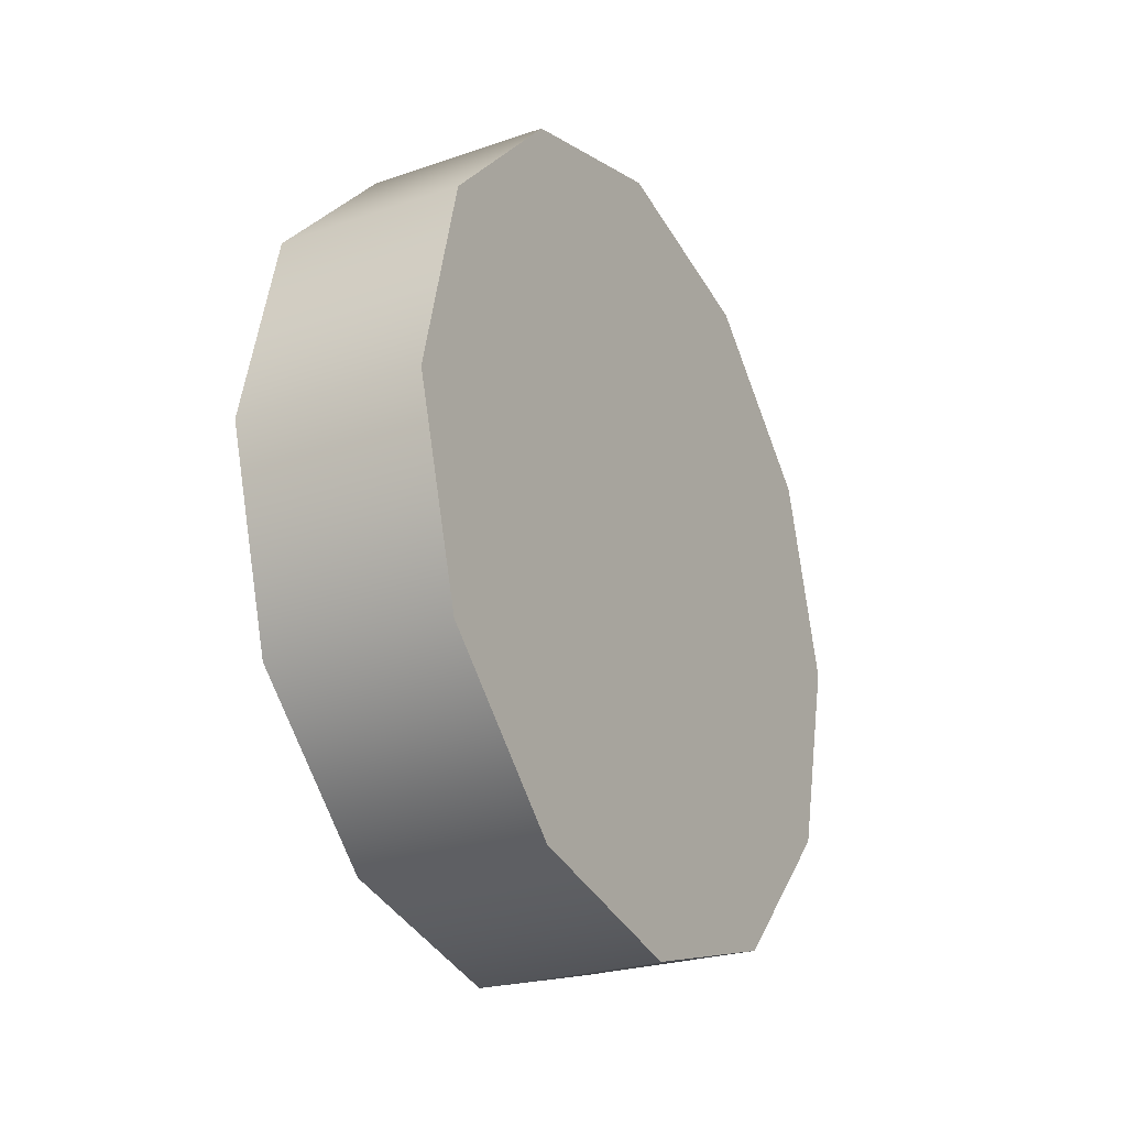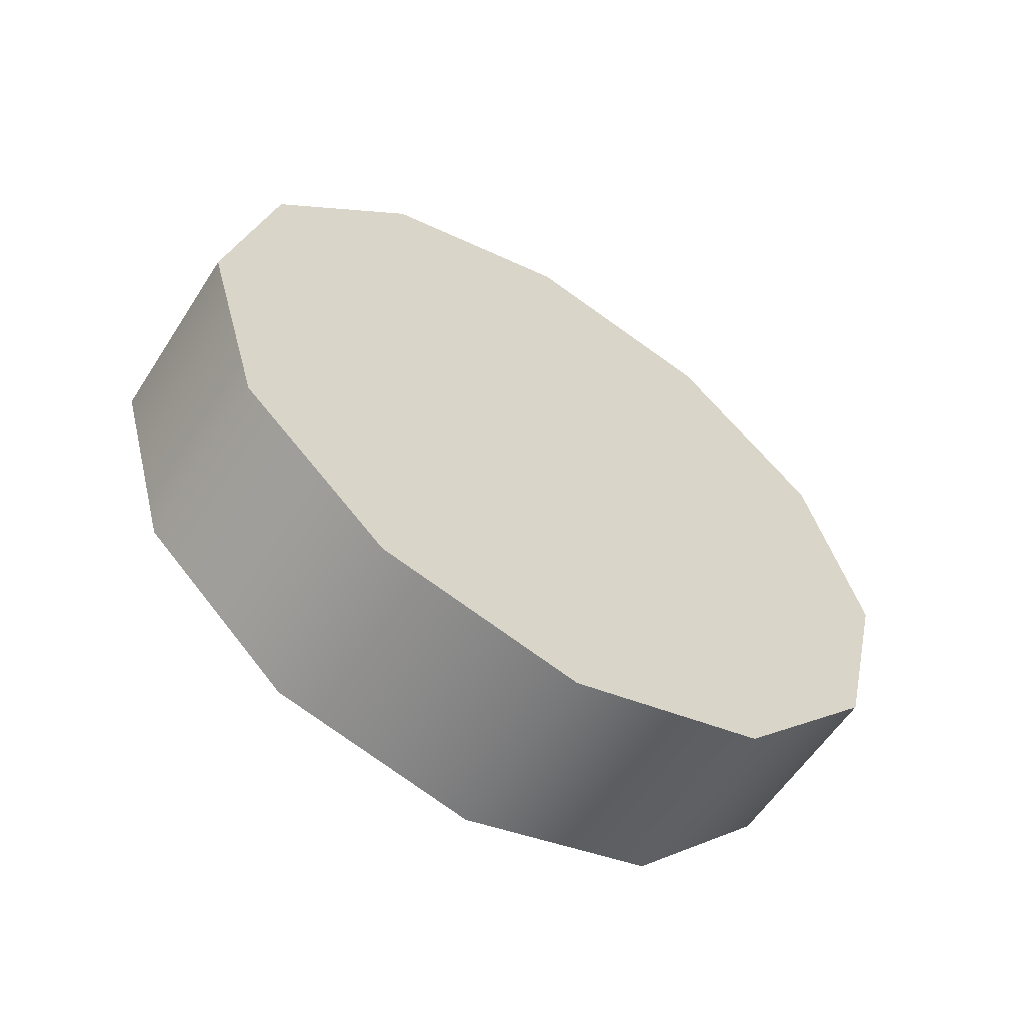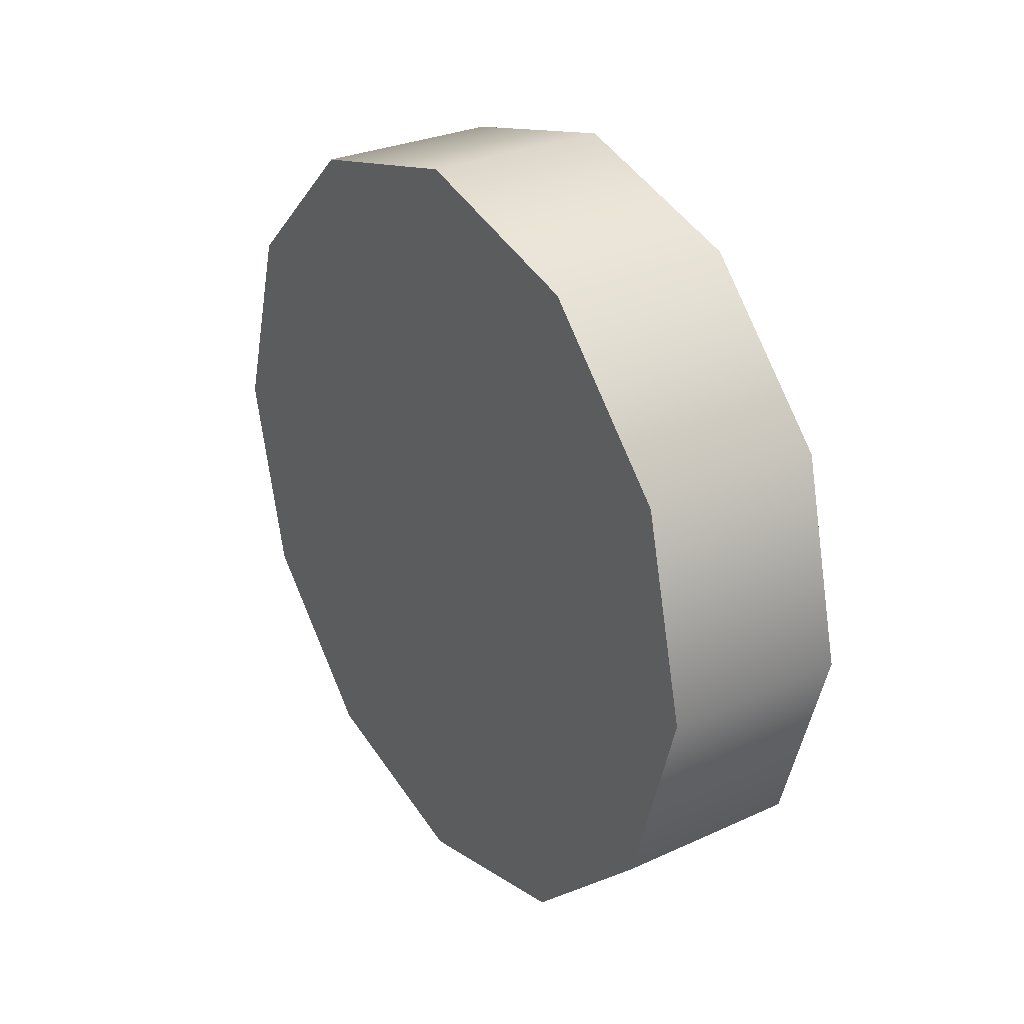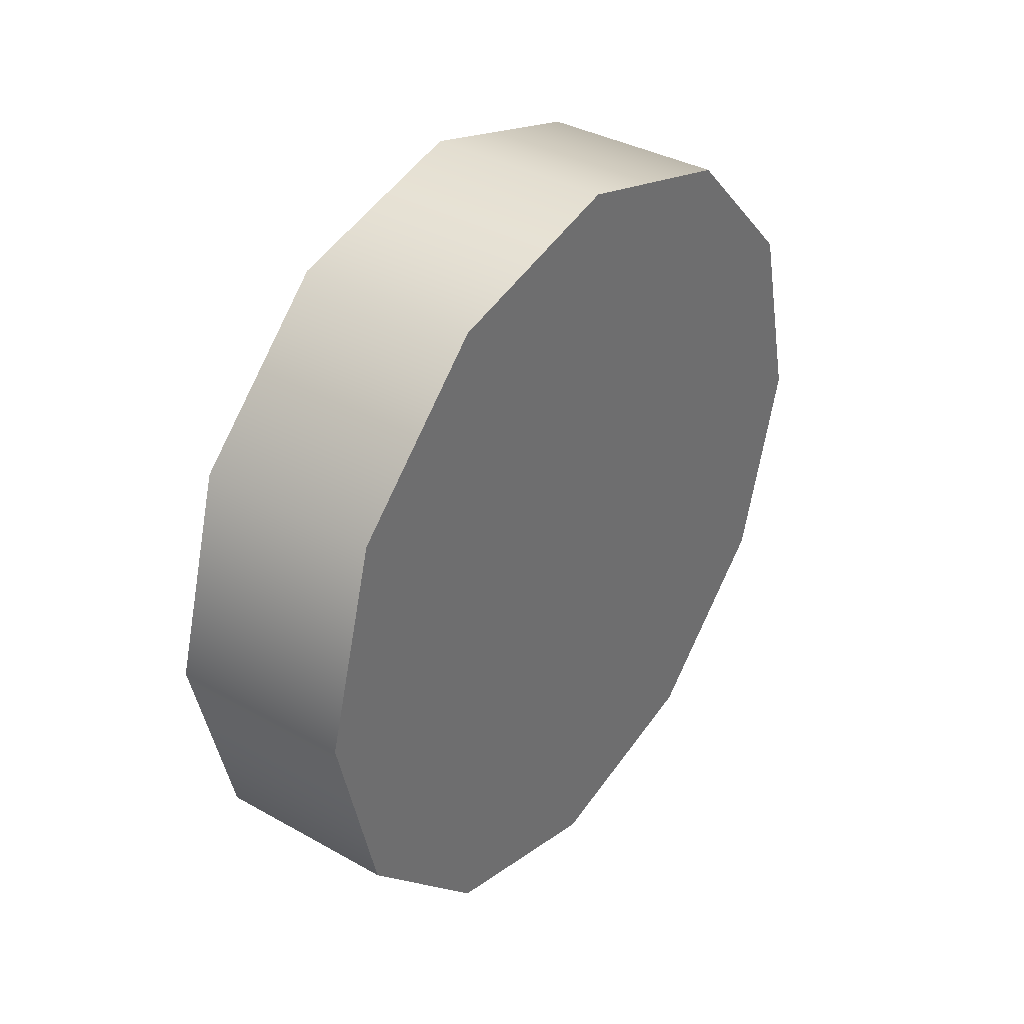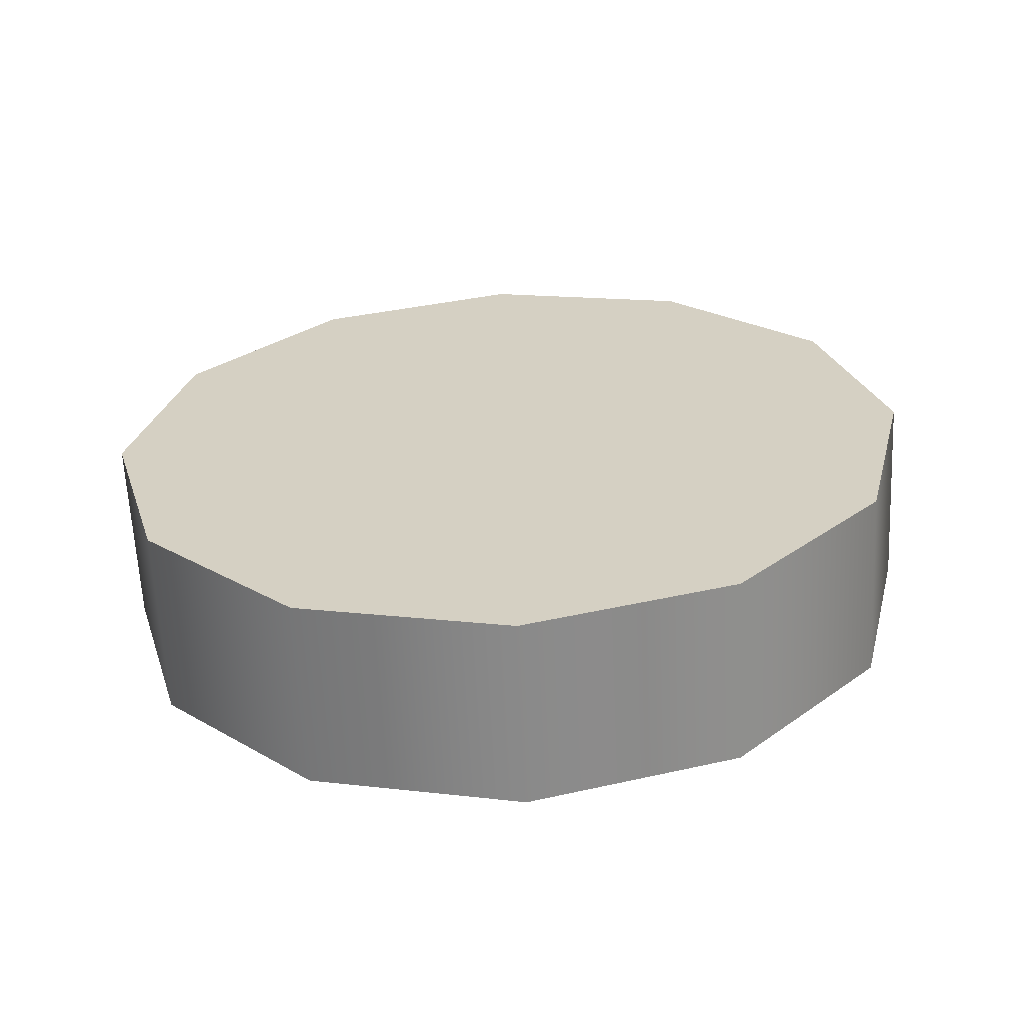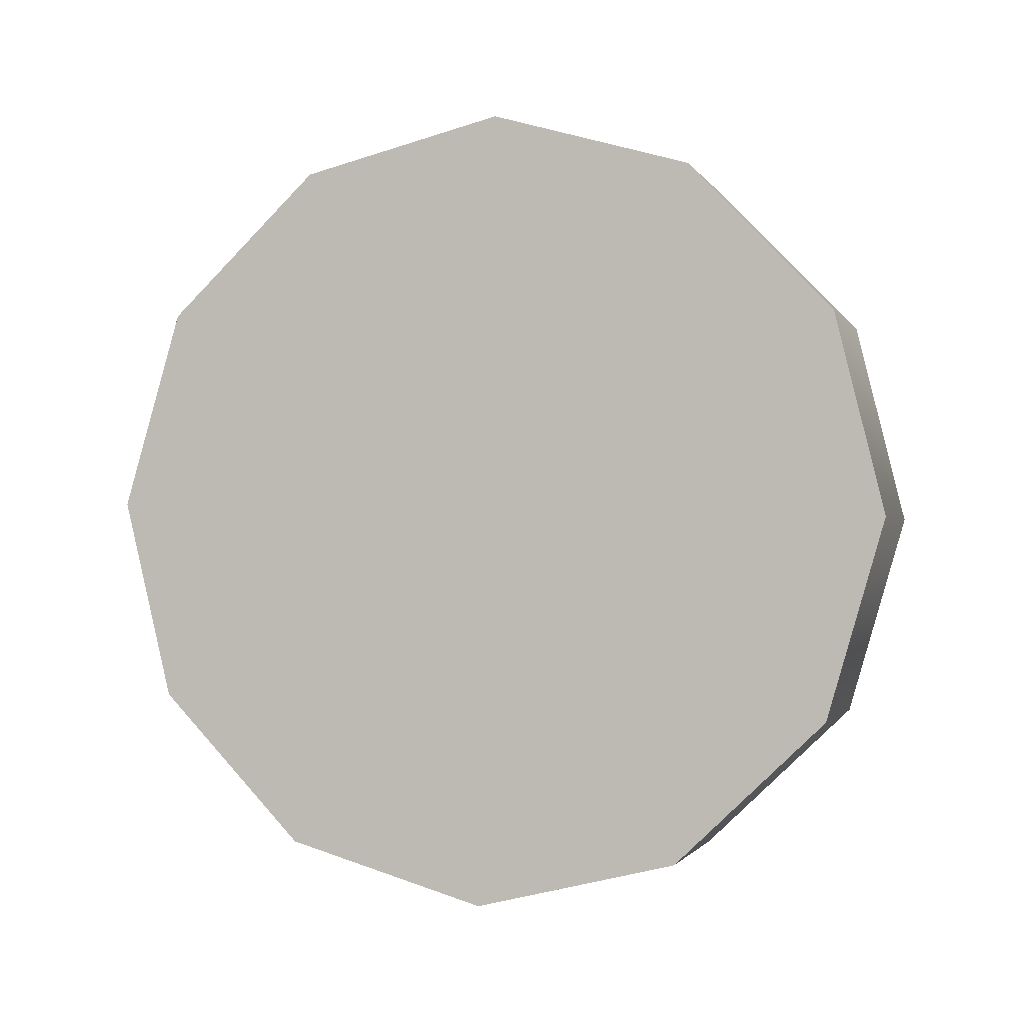
<metadata>
{"format":"obj","ext":"obj","renderer":"f3d","projection":"perspective","resolution":1024,"background":"white","views":[{"elev":-25.0,"azim":-150.9,"up":"+Y"},{"elev":-58.1,"azim":-122.6,"up":"+Y"},{"elev":29.0,"azim":145.9,"up":"+Y"},{"elev":36.6,"azim":36.0,"up":"+Z"},{"elev":-63.1,"azim":-87.2,"up":"+Y"},{"elev":-1.3,"azim":106.1,"up":"+Z"}]}
</metadata>
<code>
v 1.11 0.8948 0.7415
v 1.285 0.8948 0.7415
v 1.11 1.031 0.5988
v 1.285 1.031 0.5988
v 1.11 1.078 0.407
v 1.285 1.078 0.407
v 1.11 1.023 0.2174
v 1.285 1.023 0.2174
v 1.11 0.8803 0.08081
v 1.285 0.8803 0.08081
v 1.11 0.6884 0.03388
v 1.285 0.6884 0.03388
v 1.11 0.4988 0.08916
v 1.285 0.4988 0.08916
v 1.11 0.4988 0.08916
v 1.285 0.4988 0.08916
v 1.11 0.3623 0.2318
v 1.285 0.3623 0.2318
v 1.11 0.3153 0.4237
v 1.285 0.3153 0.4237
v 1.11 0.3706 0.6133
v 1.285 0.3706 0.6133
v 1.11 0.5133 0.7499
v 1.285 0.5133 0.7499
v 1.11 0.7051 0.7968
v 1.285 0.7051 0.7968
v 1.11 0.8948 0.7415
v 1.285 0.8948 0.7415
v 1.11 0.5133 0.7499
v 1.11 0.7051 0.7968
v 1.11 0.3706 0.6133
v 1.11 0.8948 0.7415
v 1.11 1.031 0.5988
v 1.11 1.078 0.407
v 1.11 1.023 0.2174
v 1.11 0.8803 0.08081
v 1.11 0.6884 0.03388
v 1.11 0.4988 0.08916
v 1.11 0.3623 0.2318
v 1.11 0.3153 0.4237
v 1.285 0.7051 0.7968
v 1.285 0.5133 0.7499
v 1.285 0.8948 0.7415
v 1.285 0.3706 0.6133
v 1.285 0.3153 0.4237
v 1.285 0.3623 0.2318
v 1.285 0.4988 0.08916
v 1.285 0.6884 0.03388
v 1.285 0.8803 0.08081
v 1.285 1.023 0.2174
v 1.285 1.078 0.407
v 1.285 1.031 0.5988
g group_57_106102876203008
f 1 2 3
f 3 2 4
f 3 4 5
f 5 4 6
f 5 6 7
f 7 6 8
f 7 8 9
f 9 8 10
f 9 10 11
f 11 10 12
f 11 12 13
f 13 12 14
f 15 16 17
f 17 16 18
f 17 18 19
f 19 18 20
f 19 20 21
f 21 20 22
f 21 22 23
f 23 22 24
f 23 24 25
f 25 24 26
f 25 26 27
f 27 26 28
f 29 30 31
f 30 32 31
f 32 33 31
f 33 34 31
f 34 35 31
f 35 36 31
f 36 37 31
f 37 38 31
f 38 39 31
f 39 40 31
f 41 42 43
f 42 44 43
f 44 45 43
f 45 46 43
f 46 47 43
f 47 48 43
f 48 49 43
f 49 50 43
f 50 51 43
f 51 52 43

</code>
